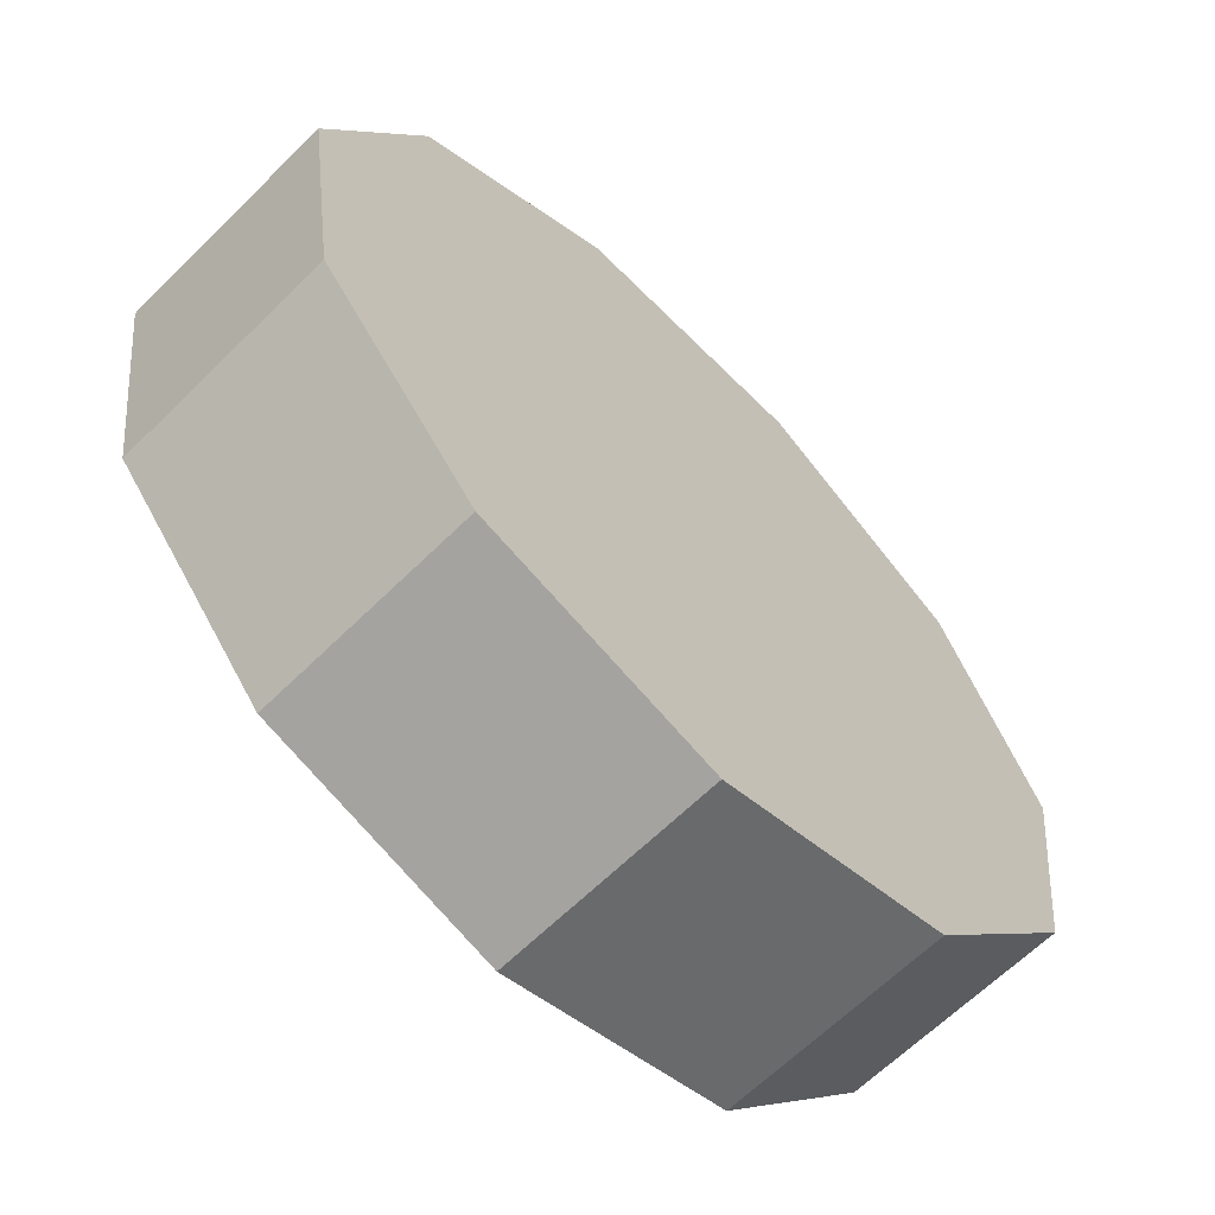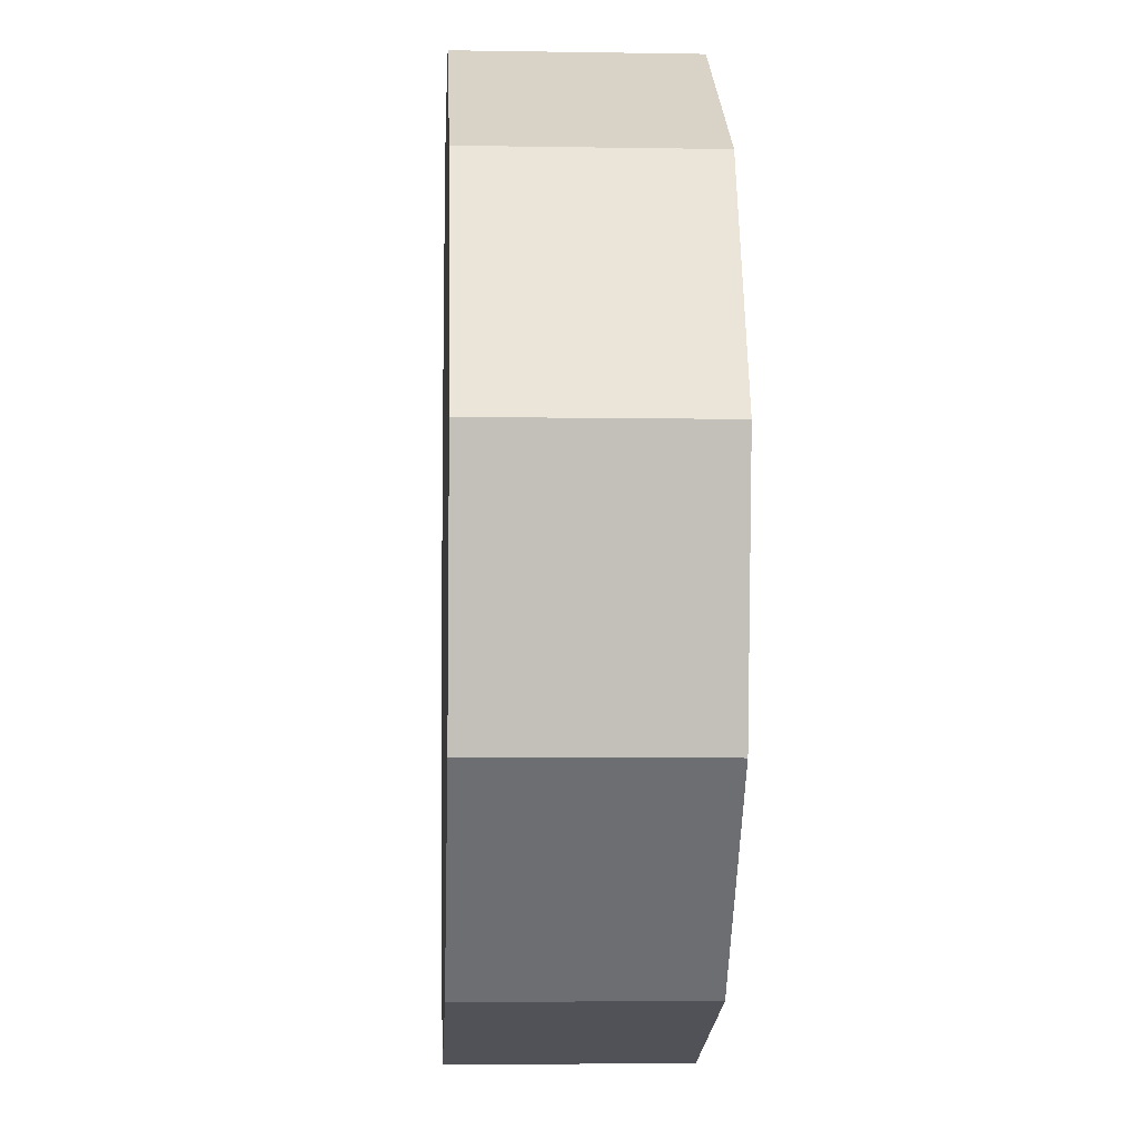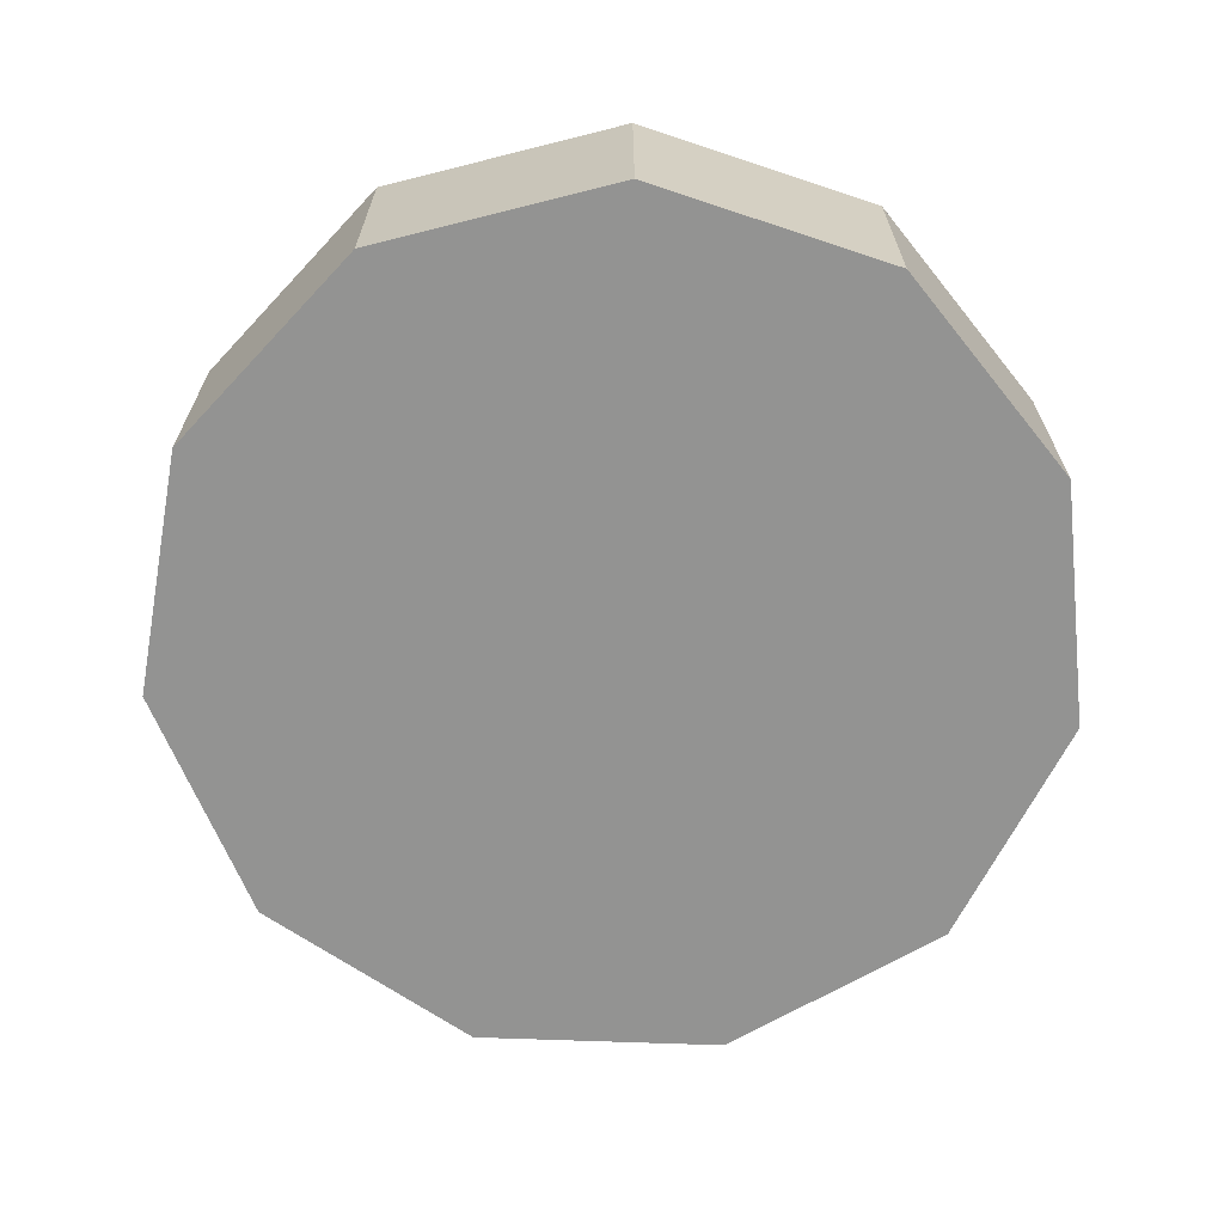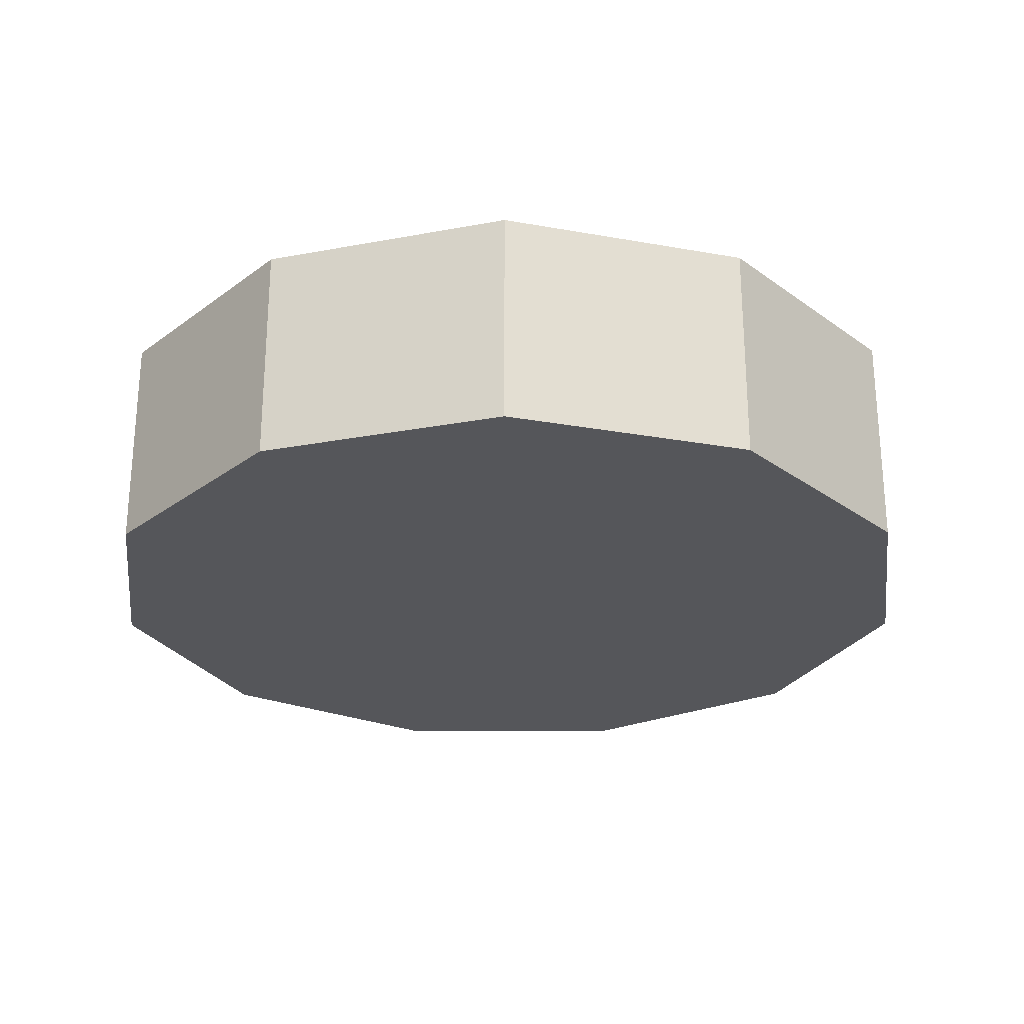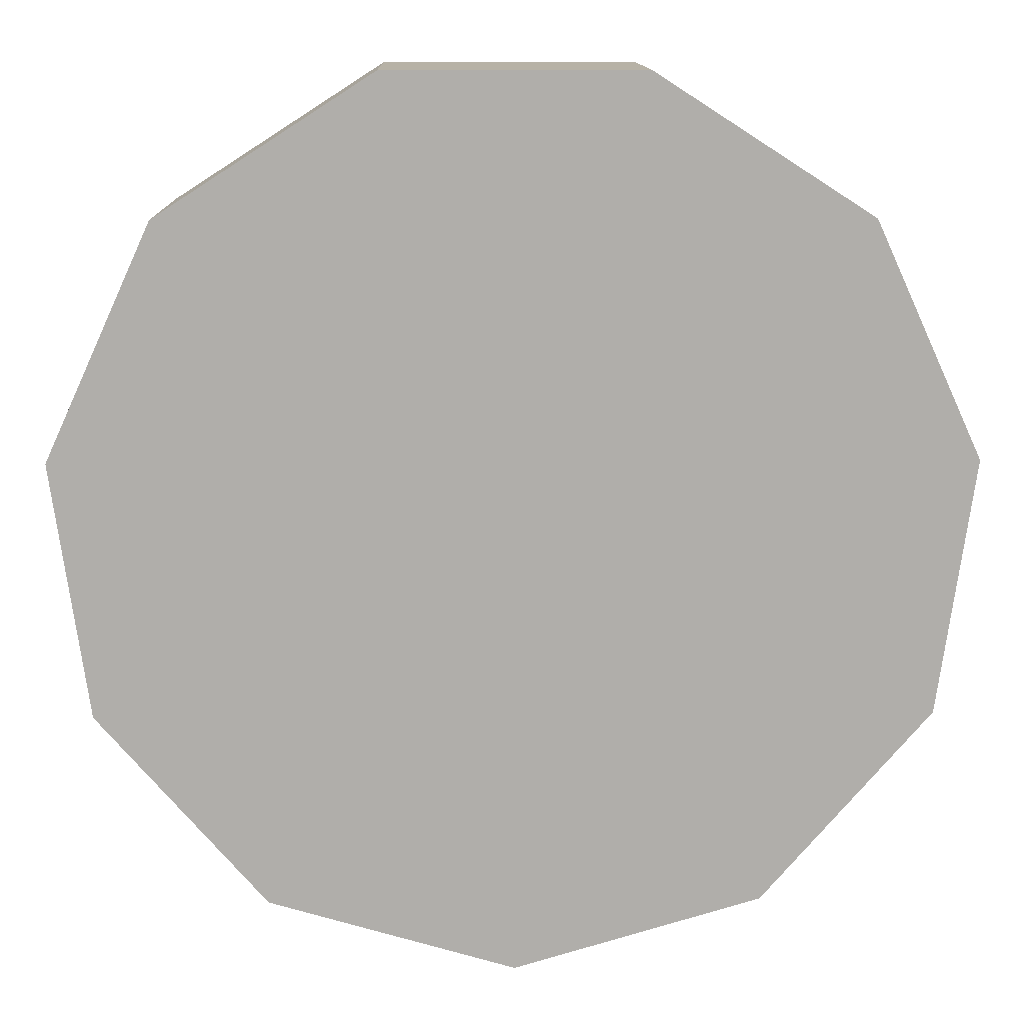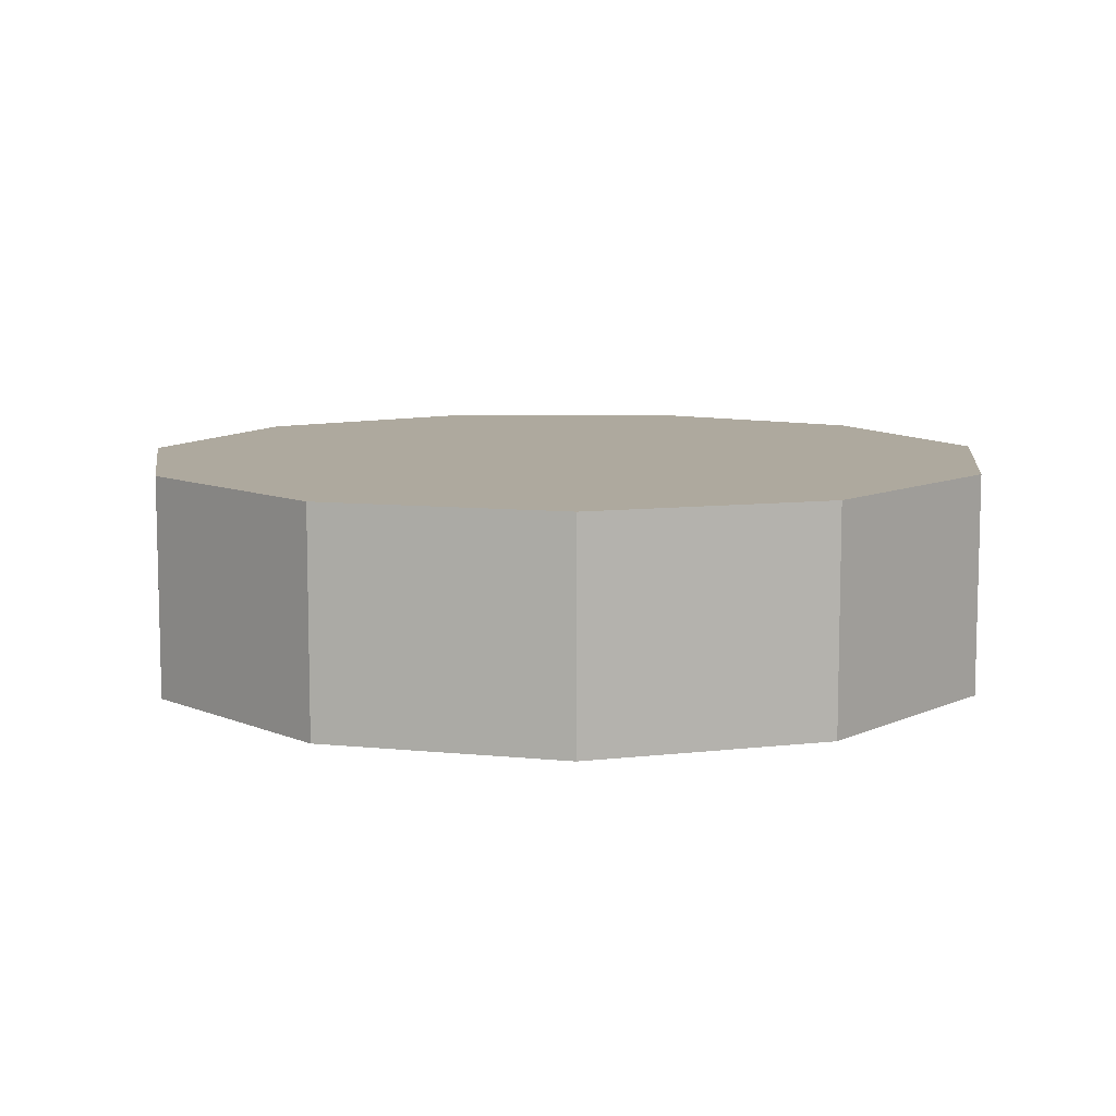
<metadata>
{"format":"obj","ext":"obj","renderer":"f3d","projection":"perspective","resolution":1024,"background":"white","views":[{"elev":-64.3,"azim":-45.2,"up":"+Z"},{"elev":-5.1,"azim":-93.0,"up":"+Z"},{"elev":-66.7,"azim":-18.5,"up":"+Y"},{"elev":-25.9,"azim":147.6,"up":"+Y"},{"elev":12.3,"azim":178.7,"up":"+Z"},{"elev":9.1,"azim":-115.6,"up":"+Y"}]}
</metadata>
<code>
o Circle.001
v -1.546 1.76 -0.7784
v -1.546 1.76 -1.549
v -1.962 1.76 -1.427
v -2.247 1.76 -1.099
v -2.309 1.76 -0.6687
v -2.128 1.76 -0.2737
v -1.763 1.76 -0.03887
v -1.328 1.76 -0.03887
v -0.9631 1.76 -0.2737
v -0.7827 1.76 -0.6687
v -0.8445 1.76 -1.099
v -1.129 1.76 -1.427
v -1.546 1.375 -0.7784
v -1.546 1.375 -1.549
v -1.962 1.375 -1.427
v -2.247 1.375 -1.099
v -2.309 1.375 -0.6687
v -2.128 1.375 -0.2737
v -1.763 1.375 -0.03887
v -1.328 1.375 -0.03887
v -0.9631 1.375 -0.2737
v -0.7827 1.375 -0.6687
v -0.8445 1.375 -1.099
v -1.129 1.375 -1.427
f 1 2 3
f 1 3 4
f 1 4 5
f 1 5 6
f 1 6 7
f 1 7 8
f 1 8 9
f 1 9 10
f 1 10 11
f 1 11 12
f 1 12 2
f 13 15 14
f 13 16 15
f 13 17 16
f 13 18 17
f 13 19 18
f 13 20 19
f 13 21 20
f 13 22 21
f 13 23 22
f 13 24 23
f 13 14 24
f 3 2 14 15
f 4 3 15 16
f 5 4 16 17
f 6 5 17 18
f 7 6 18 19
f 8 7 19 20
f 9 8 20 21
f 10 9 21 22
f 11 10 22 23
f 12 11 23 24
f 2 12 24 14

</code>
